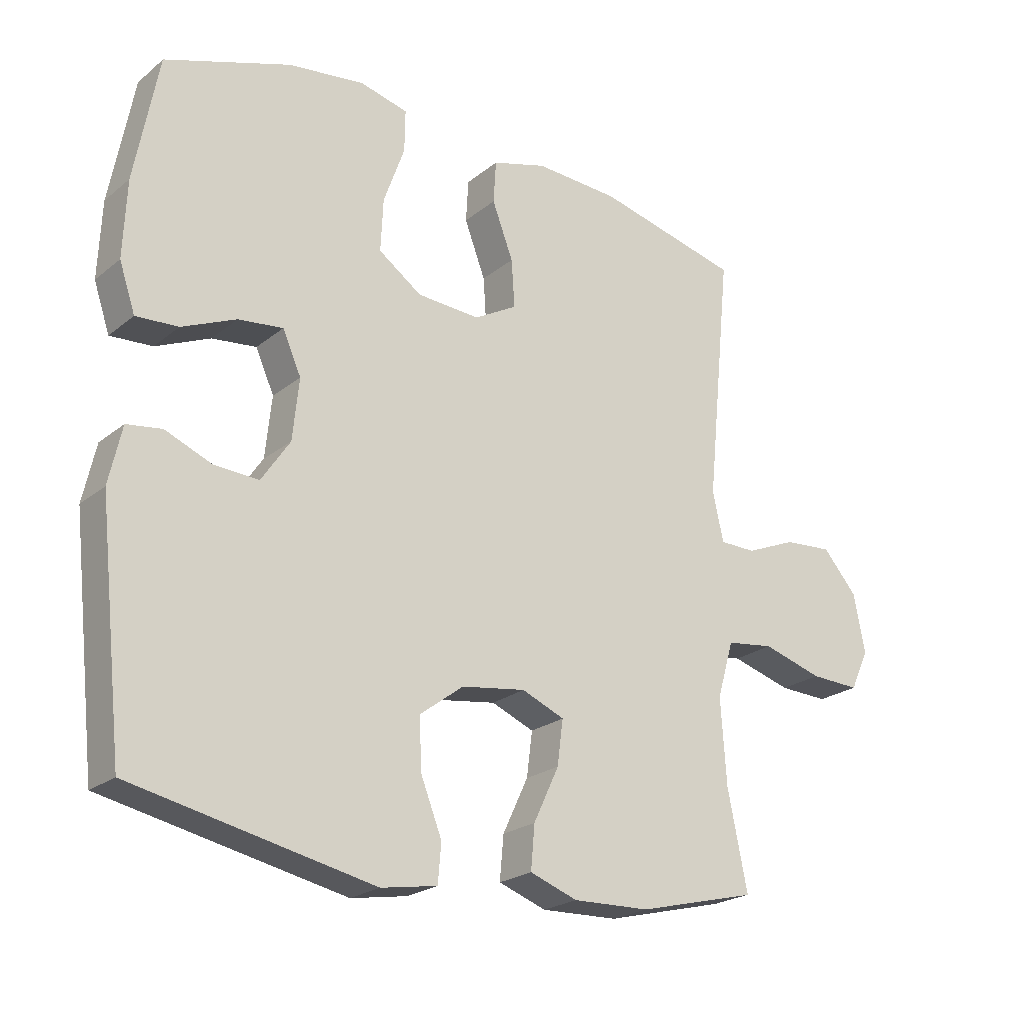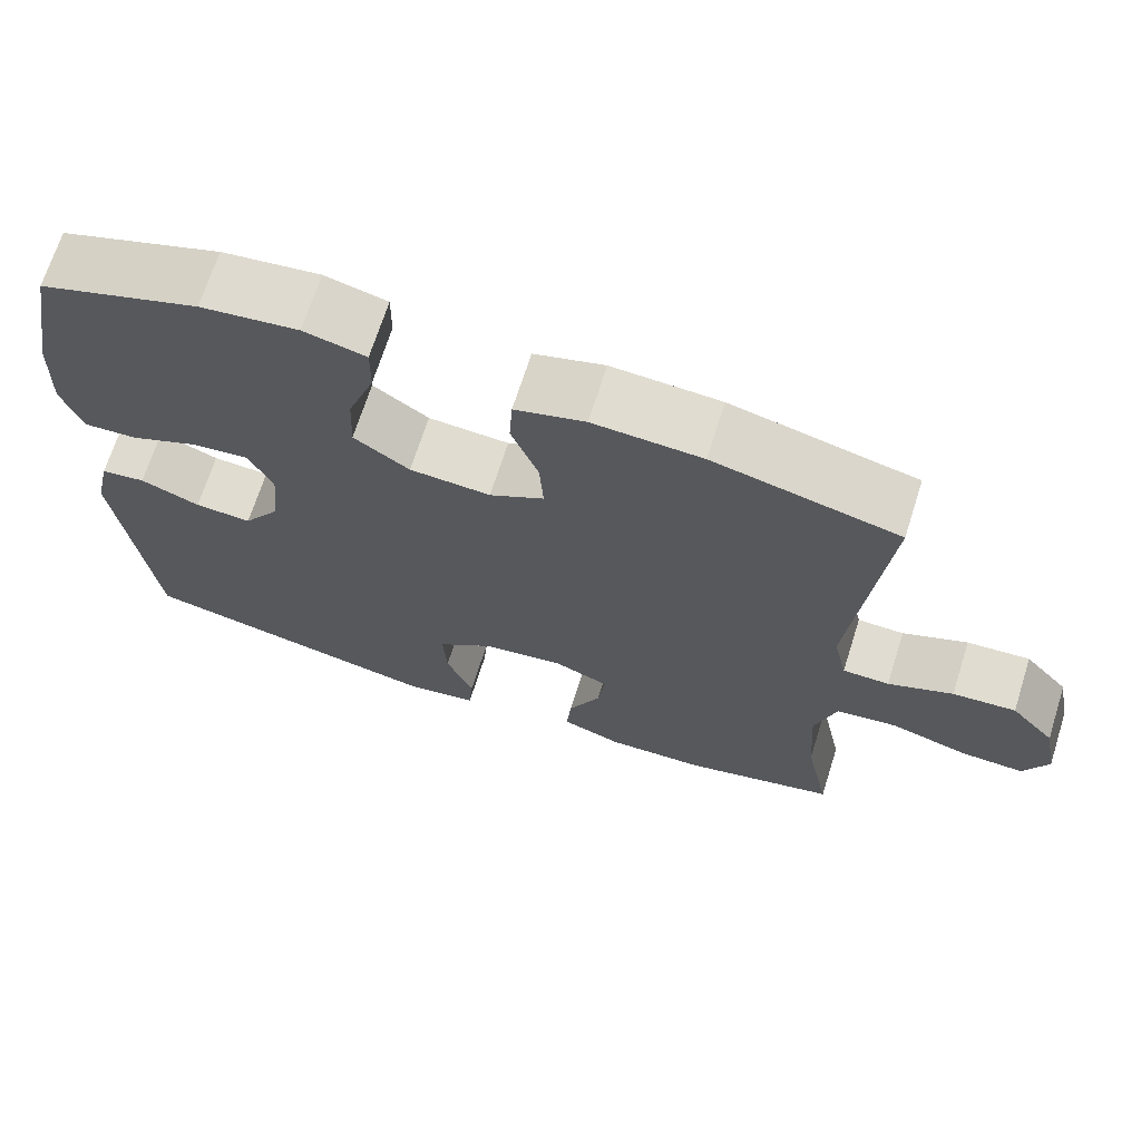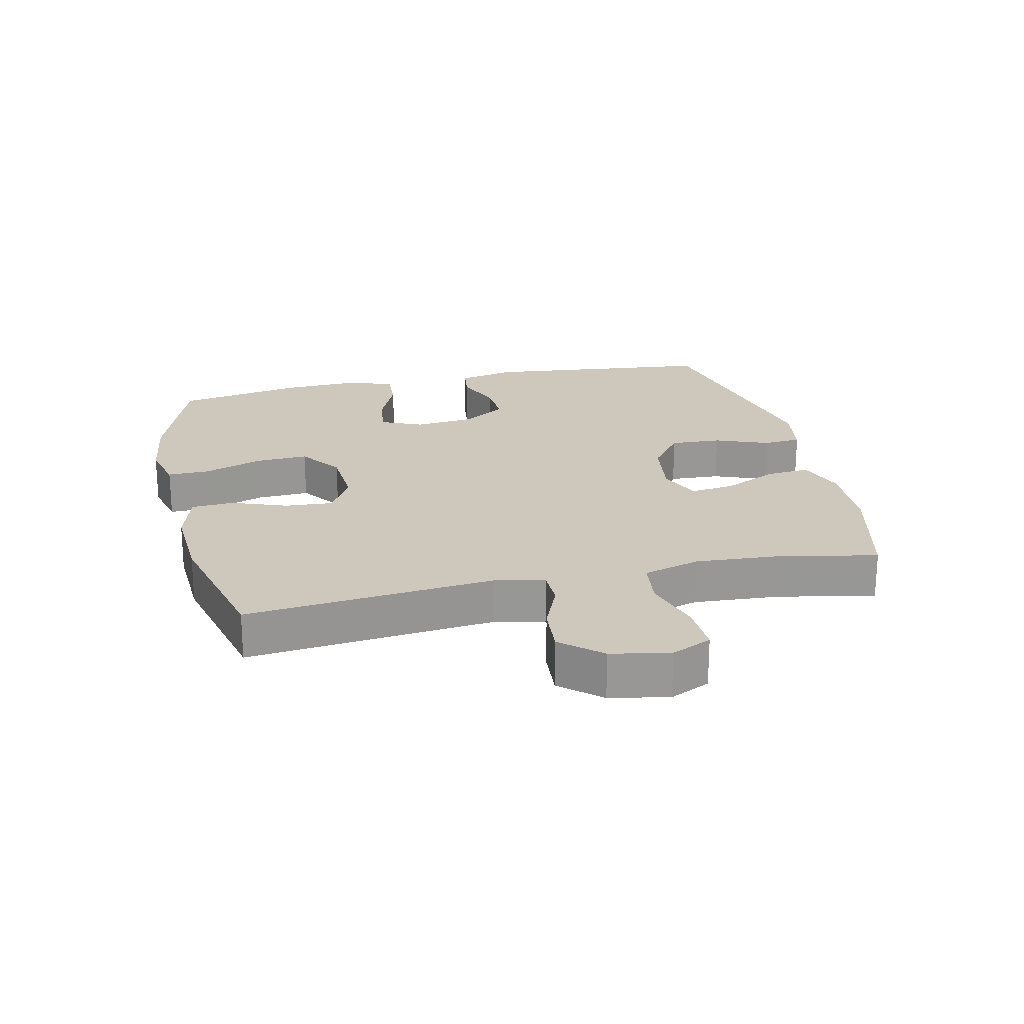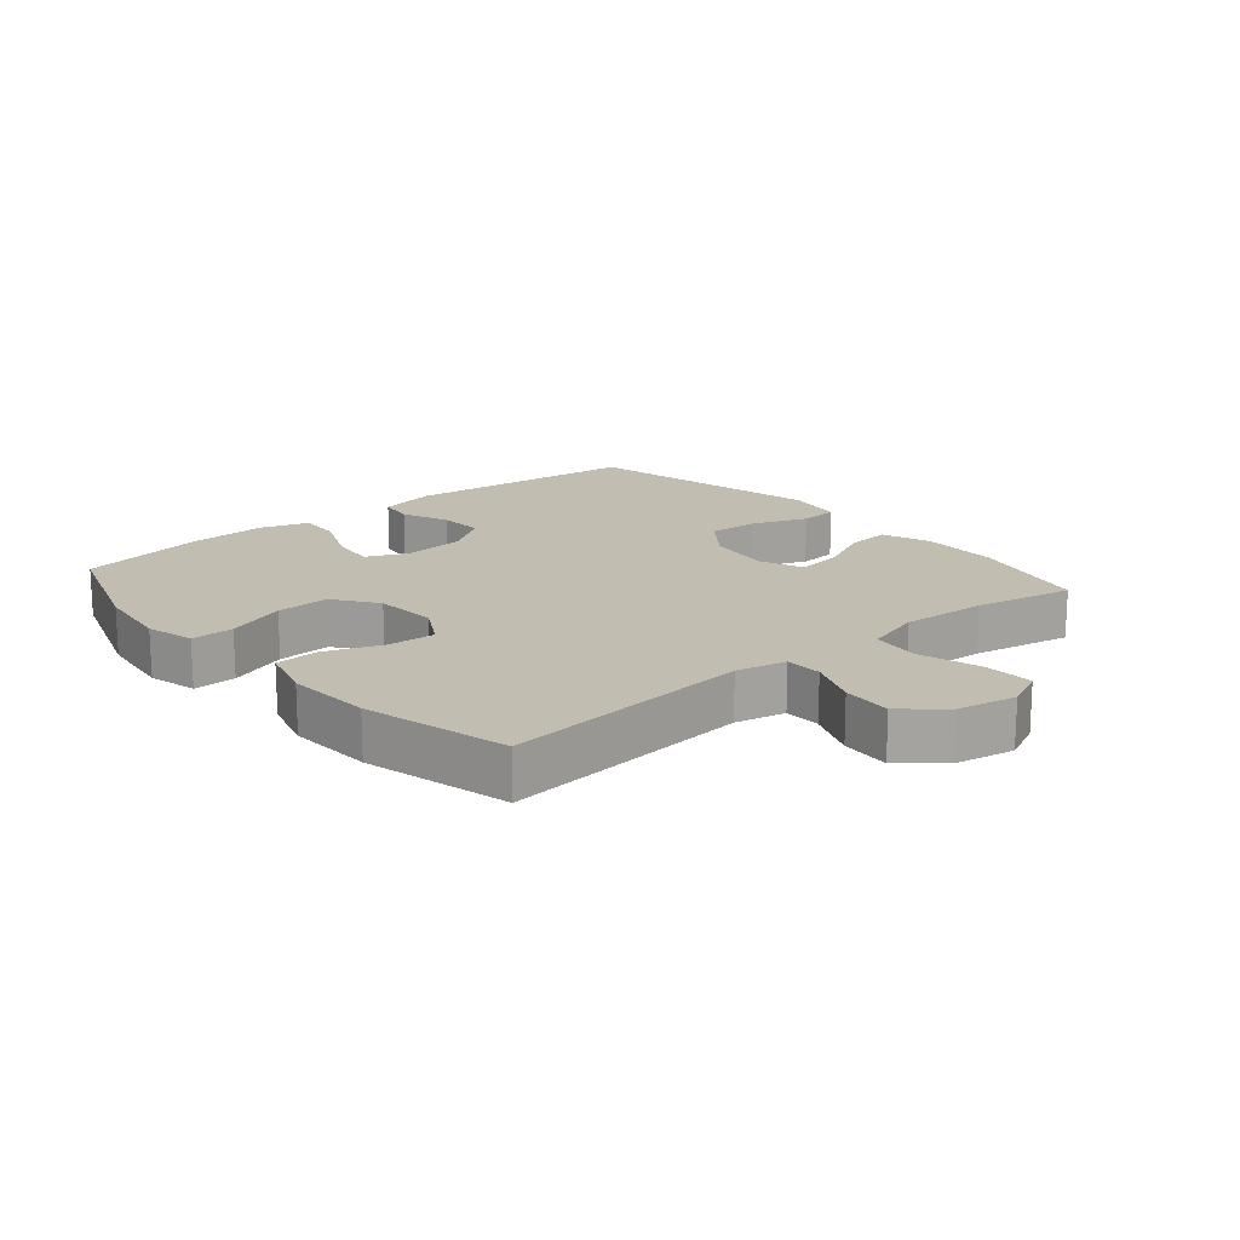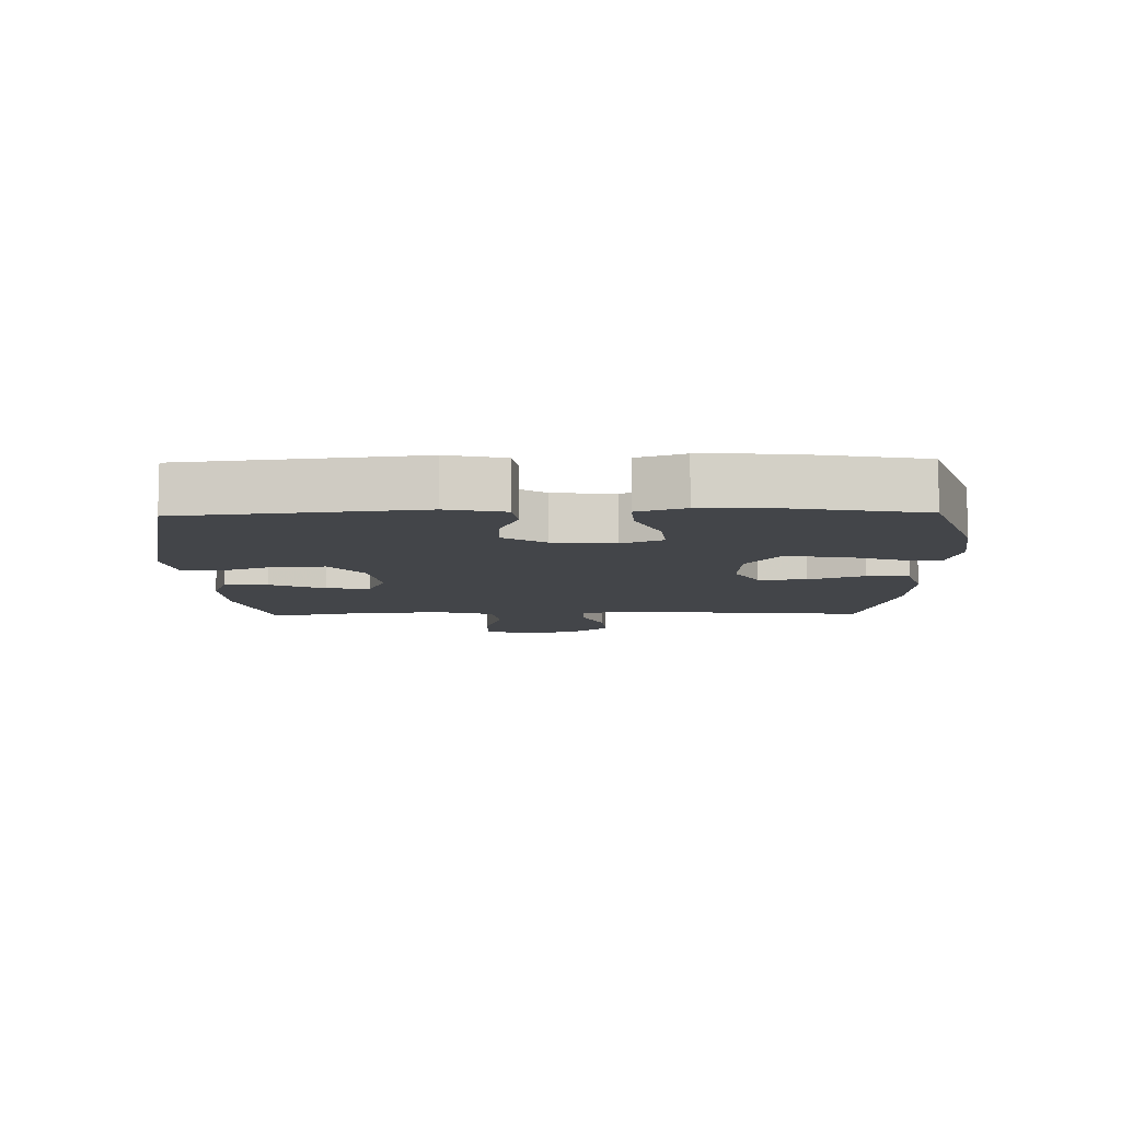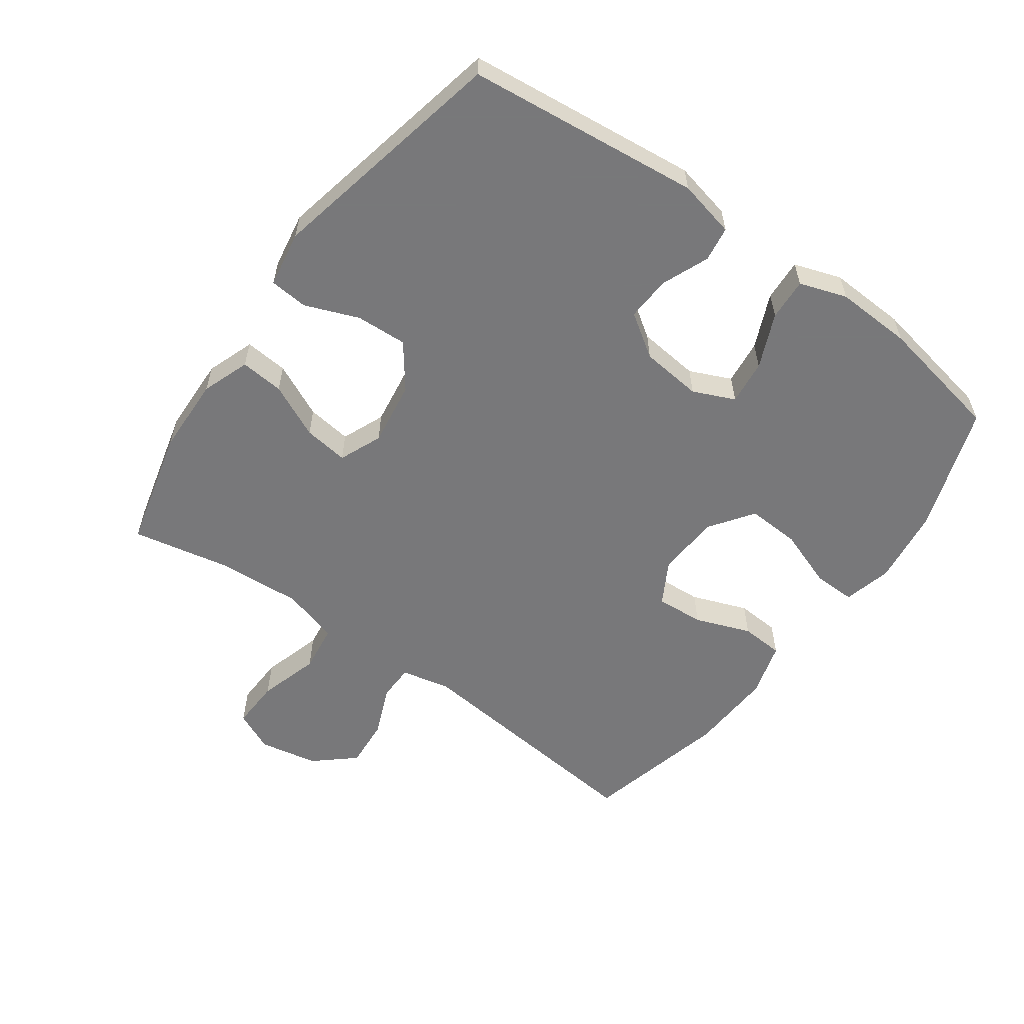
<metadata>
{"format":"obj","ext":"obj","renderer":"f3d","projection":"perspective","resolution":1024,"background":"white","views":[{"elev":-22.5,"azim":-36.5,"up":"+Z"},{"elev":69.2,"azim":17.6,"up":"+Z"},{"elev":22.0,"azim":77.2,"up":"+Y"},{"elev":16.9,"azim":49.5,"up":"+Y"},{"elev":-8.8,"azim":-88.6,"up":"+Y"},{"elev":-57.6,"azim":-125.8,"up":"+Y"}]}
</metadata>
<code>
v 0.5 0.07 -0.5
v 0.312 0.07 -0.547
v 0.191 0.07 -0.551
v 0.116 0.07 -0.524
v 0.122 0.07 -0.456
v 0.162 0.07 -0.371
v 0.171 0.07 -0.301
v 0.104 0.07 -0.273
v 0.003 0.07 -0.288
v -0.066 0.07 -0.34
v -0.062 0.07 -0.42
v -0.029 0.07 -0.504
v -0.034 0.07 -0.564
v -0.122 0.07 -0.579
v -0.5 0.07 -0.5
v -0.54 0.07 -0.135
v -0.52 0.07 -0.045
v -0.465 0.07 -0.037
v -0.392 0.07 -0.067
v -0.322 0.07 -0.071
v -0.277 0.07 -0.004
v -0.267 0.07 0.092
v -0.296 0.07 0.157
v -0.366 0.07 0.149
v -0.451 0.07 0.112
v -0.517 0.07 0.108
v -0.542 0.07 0.182
v -0.537 0.07 0.302
v -0.5 0.07 0.5
v -0.303 0.07 0.568
v -0.183 0.07 0.584
v -0.107 0.07 0.565
v -0.108 0.07 0.499
v -0.141 0.07 0.407
v -0.145 0.07 0.324
v -0.077 0.07 0.276
v 0.022 0.07 0.27
v 0.089 0.07 0.308
v 0.084 0.07 0.383
v 0.051 0.07 0.47
v 0.055 0.07 0.537
v 0.141 0.07 0.562
v 0.274 0.07 0.555
v 0.5 0.07 0.5
v 0.461 0.07 0.11
v 0.478 0.07 0.033
v 0.535 0.07 0.032
v 0.614 0.07 0.065
v 0.691 0.07 0.071
v 0.745 0.07 0.009
v 0.763 0.07 -0.083
v 0.734 0.07 -0.146
v 0.656 0.07 -0.143
v 0.561 0.07 -0.115
v 0.486 0.07 -0.125
v 0.46 0.07 -0.214
v 0.469 0.07 -0.347
v 0.5 0 -0.5
v 0.312 0 -0.547
v 0.191 0 -0.551
v 0.116 0 -0.524
v 0.122 0 -0.456
v 0.162 0 -0.371
v 0.171 0 -0.301
v 0.104 0 -0.273
v 0.003 0 -0.288
v -0.066 0 -0.34
v -0.062 0 -0.42
v -0.029 0 -0.504
v -0.034 0 -0.564
v -0.122 0 -0.579
v -0.5 0 -0.5
v -0.54 0 -0.135
v -0.52 0 -0.045
v -0.465 0 -0.037
v -0.392 0 -0.067
v -0.322 0 -0.071
v -0.277 0 -0.004
v -0.267 0 0.092
v -0.296 0 0.157
v -0.366 0 0.149
v -0.451 0 0.112
v -0.517 0 0.108
v -0.542 0 0.182
v -0.537 0 0.302
v -0.5 0 0.5
v -0.303 0 0.568
v -0.183 0 0.584
v -0.107 0 0.565
v -0.108 0 0.499
v -0.141 0 0.407
v -0.145 0 0.324
v -0.077 0 0.276
v 0.022 0 0.27
v 0.089 0 0.308
v 0.084 0 0.383
v 0.051 0 0.47
v 0.055 0 0.537
v 0.141 0 0.562
v 0.274 0 0.555
v 0.5 0 0.5
v 0.461 0 0.11
v 0.478 0 0.033
v 0.535 0 0.032
v 0.614 0 0.065
v 0.691 0 0.071
v 0.745 0 0.009
v 0.763 0 -0.083
v 0.734 0 -0.146
v 0.656 0 -0.143
v 0.561 0 -0.115
v 0.486 0 -0.125
v 0.46 0 -0.214
v 0.469 0 -0.347
f 52 53 54
f 51 52 54
f 50 51 54
f 49 50 54
f 48 49 54
f 47 48 54
f 46 47 54 55
f 45 46 55 56
f 43 44 45
f 42 43 45
f 41 42 45
f 40 41 45
f 39 40 45
f 38 39 45 56
f 32 33 34
f 31 32 34
f 30 31 34
f 29 30 34
f 28 29 34
f 27 28 34
f 26 27 34
f 25 26 34
f 24 25 34
f 23 24 34 35
f 22 23 35 36
f 17 18 19
f 16 17 19
f 15 16 19
f 14 15 19
f 13 14 19
f 12 13 19
f 11 12 19
f 10 11 19 20
f 9 10 20 21
f 4 5 6
f 3 4 6
f 2 3 6
f 1 2 6
f 57 1 6
f 57 6 7
f 57 7 8
f 56 57 8
f 38 56 8
f 37 38 8
f 22 36 37
f 21 22 37
f 9 21 37
f 8 9 37
f 111 110 109
f 111 109 108
f 111 108 107
f 111 107 106
f 111 106 105
f 111 105 104
f 112 111 104 103
f 113 112 103 102
f 102 101 100
f 102 100 99
f 102 99 98
f 102 98 97
f 102 97 96
f 113 102 96 95
f 91 90 89
f 91 89 88
f 91 88 87
f 91 87 86
f 91 86 85
f 91 85 84
f 91 84 83
f 91 83 82
f 91 82 81
f 92 91 81 80
f 93 92 80 79
f 76 75 74
f 76 74 73
f 76 73 72
f 76 72 71
f 76 71 70
f 76 70 69
f 76 69 68
f 77 76 68 67
f 78 77 67 66
f 63 62 61
f 63 61 60
f 63 60 59
f 63 59 58
f 63 58 114
f 64 63 114
f 65 64 114
f 65 114 113
f 65 113 95
f 65 95 94
f 94 93 79
f 94 79 78
f 94 78 66
f 94 66 65
f 1 58 59 2
f 2 59 60 3
f 3 60 61 4
f 4 61 62 5
f 5 62 63 6
f 6 63 64 7
f 7 64 65 8
f 8 65 66 9
f 9 66 67 10
f 10 67 68 11
f 11 68 69 12
f 12 69 70 13
f 13 70 71 14
f 14 71 72 15
f 15 72 73 16
f 16 73 74 17
f 17 74 75 18
f 18 75 76 19
f 19 76 77 20
f 20 77 78 21
f 21 78 79 22
f 22 79 80 23
f 23 80 81 24
f 24 81 82 25
f 25 82 83 26
f 26 83 84 27
f 27 84 85 28
f 28 85 86 29
f 29 86 87 30
f 30 87 88 31
f 31 88 89 32
f 32 89 90 33
f 33 90 91 34
f 34 91 92 35
f 35 92 93 36
f 36 93 94 37
f 37 94 95 38
f 38 95 96 39
f 39 96 97 40
f 40 97 98 41
f 41 98 99 42
f 42 99 100 43
f 43 100 101 44
f 44 101 102 45
f 45 102 103 46
f 46 103 104 47
f 47 104 105 48
f 48 105 106 49
f 49 106 107 50
f 50 107 108 51
f 51 108 109 52
f 52 109 110 53
f 53 110 111 54
f 54 111 112 55
f 55 112 113 56
f 56 113 114 57
f 57 114 58 1

</code>
